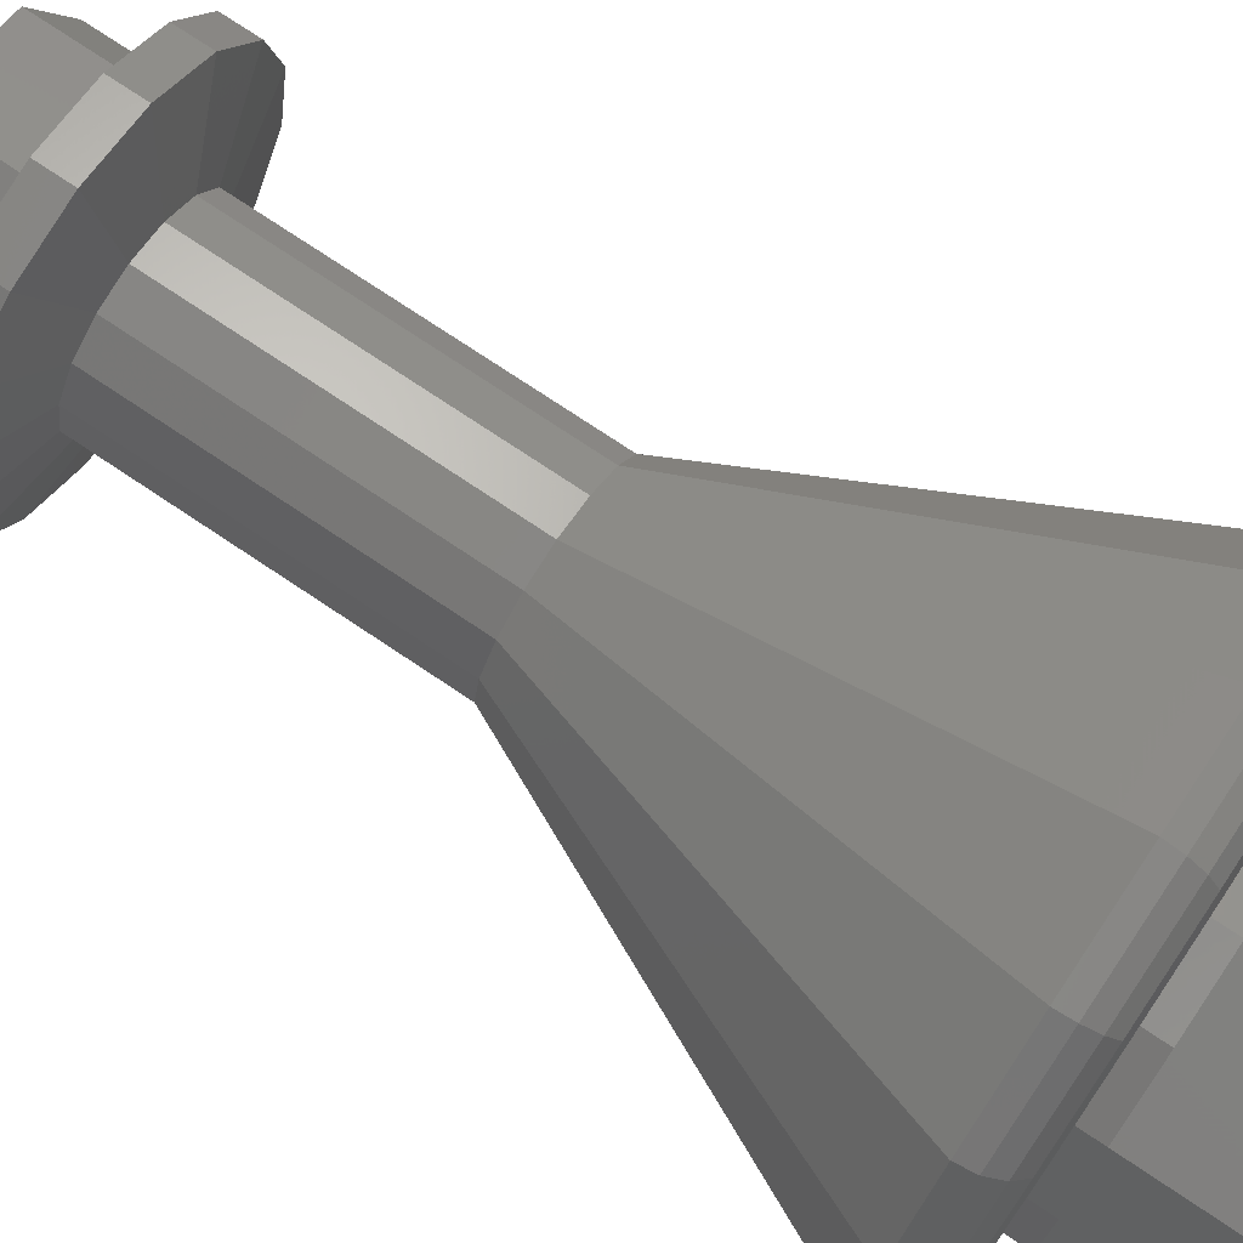
<metadata>
{"format":"stl","ext":"stl","renderer":"f3d","projection":"perspective","resolution":1024,"background":"white","views":[{"elev":75.1,"azim":123.8,"up":"+Z"}]}
</metadata>
<code>
# stl→obj: 450 verts, 800 faces
v -0.3351 1.351 0.3351
v -0.1747 1.377 0.4218
v -0.3228 1.377 0.3228
v -0.4378 1.351 0.1814
v -0.1697 1.6 0.1697
v -0.2263 1.6 0.2263
v -0 1.6 0.32
v -0.4218 1.377 0.1747
v -0.3045 1.394 0.3045
v -0.3394 1.32 0.3394
v -0.1814 1.351 0.4378
v -0.1648 1.394 0.3978
v -0.4435 1.32 0.1837
v -0.3978 1.394 0.1648
v -0.24 1.6 -0
v -0.32 1.6 -0
v -0.2263 1.44 0.2263
v -0.2828 1.4 0.2828
v -0.1837 1.32 0.4435
v -0.1531 1.4 0.3696
v -0.3696 1.4 0.1531
v -0 1.6 0.24
v -0 1.44 0.32
v 0 1.377 0.4566
v -0.4739 1.351 -0
v -0.4566 1.377 -0
v 0 1.394 0.4306
v 0 1.351 0.4739
v -0.48 1.32 -0
v -0.2263 1.4 0.2263
v -0.4306 1.394 -0
v -0.2956 1.4 0.1225
v 0 1.4 0.4
v -0.1697 1.44 0.1697
v -0.32 1.44 -0
v 0 1.32 0.48
v -0.2956 1.44 0.1225
v -0.1225 1.4 0.2956
v -0.4 1.4 -0
v -0.1225 1.44 0.2956
v -0.24 1.44 -0
v 0.2263 1.6 0.2263
v -0.1697 1.6 -0.1697
v -0.32 1.4 0
v -0.4 1.4 0
v -0.2263 1.6 -0.2263
v -0 1.4 0.32
v -0 1.351 0.4739
v 0.1747 1.377 0.4218
v -0 1.377 0.4566
v 0.1648 1.394 0.3978
v -0 1.394 0.4306
v -0.4218 1.377 -0.1747
v -0.4566 1.377 0
v -0.4306 1.394 0
v 0 1.4 0.32
v -0.4378 1.351 -0.1814
v -0.4739 1.351 0
v -0.2263 0.98 0.2263
v -0 1.44 0.24
v -0.3978 1.394 -0.1648
v -0.32 1.4 -0
v -0 1.32 0.48
v 0.1814 1.351 0.4378
v 0.1531 1.4 0.3696
v -0 1.4 0.4
v -0.1225 0.98 0.2956
v -0.4435 1.32 -0.1837
v -0.48 1.32 0
v -0.1697 1.4 0.1697
v -0.2217 1.44 0.09184
v -0.09184 1.4 0.2217
v -0.09184 1.44 0.2217
v 0.1697 1.6 0.1697
v 0.2263 1.44 0.2263
v -0.2217 1.4 0.09184
v -0.2956 1.44 -0.1225
v -0.2956 1.4 -0.1225
v -0.3696 1.4 -0.1531
v -0.2956 0.98 0.1225
v -0 1.4 0.24
v 0.1225 1.4 0.2956
v 0.1837 1.32 0.4435
v -0.1131 1.4 0.1131
v -0.1478 1.4 0.06123
v -0 0.98 0.32
v -0.24 1.4 -0
v -0.1697 1.44 -0.1697
v 0.1225 1.44 0.2956
v -0.06123 1.4 0.1478
v 0 1.4 0.24
v -0.2263 1.44 -0.2263
v -0.2217 1.44 -0.09184
v -0.16 1.4 0
v -0.24 1.4 0
v 0.09184 1.4 0.2217
v 0.09184 1.44 0.2217
v -0.09899 1.4 0.09899
v 0.1697 1.44 0.1697
v 0 1.4 0.16
v -0.1293 1.4 0.05358
v 0 1.6 -0.24
v 0.3045 1.394 0.3045
v -0.05358 1.4 0.1293
v -0.3228 1.377 -0.3228
v -0.2217 1.4 -0.09184
v -0.3045 1.394 -0.3045
v 0.2828 1.4 0.2828
v 0.3228 1.377 0.3228
v -0.3351 1.351 -0.3351
v 0.32 1.6 0
v -0.14 1.4 0
v -0.32 0.98 -0
v -0.1478 1.4 -0.06123
v 0.3351 1.351 0.3351
v -0.2263 1.4 -0.2263
v 0 1.4 0.14
v 0.2263 1.4 0.2263
v -0.3394 1.32 -0.3394
v 0.06123 1.4 0.1478
v -0.1293 1.4 -0.05358
v 0.24 1.6 0
v 0.1225 0.98 0.2956
v -0.2828 1.4 -0.2828
v 0.1697 1.4 0.1697
v 0 1.6 -0.32
v 0.05358 1.4 0.1293
v -0.1131 1.4 -0.1131
v -0.1697 1.4 -0.1697
v 0.3394 1.32 0.3394
v 0.1131 1.4 0.1131
v -0.09899 1.4 -0.09899
v 0 1.44 -0.24
v 0.32 1.44 0
v 0.09899 1.4 0.09899
v -0.09184 1.44 -0.2217
v -0.1225 1.44 -0.2956
v 0.2217 1.4 0.09184
v 0.2956 1.4 0.1225
v 0.1697 1.6 -0.1697
v -0.06123 1.4 -0.1478
v -0.05358 1.4 -0.1293
v -0.1225 1.4 -0.2956
v 0.3696 1.4 0.1531
v 0.1478 1.4 0.06123
v 0.24 1.44 0
v -0.1648 1.394 -0.3978
v -0.2956 0.98 -0.1225
v 0.3978 1.394 0.1648
v 0.2217 1.44 0.09184
v -0.1747 1.377 -0.4218
v -0.09899 0.8 0.09899
v 0.2263 1.6 -0.2263
v -0.05358 0.8 0.1293
v 0.1293 1.4 0.05358
v 0.2956 1.44 0.1225
v -0.09184 1.4 -0.2217
v 0.4218 1.377 0.1747
v 0 1.44 -0.32
v -0.1293 0.8 0.05358
v -0.14 1.4 -0
v -0.1814 1.351 -0.4378
v -0 0.8 0.14
v -0 1.4 0.14
v -0.1531 1.4 -0.3696
v 0.4378 1.351 0.1814
v 0.2263 0.98 0.2263
v -0 1.4 -0.14
v 0.1697 1.44 -0.1697
v 0.16 1.4 -0
v -0.1837 1.32 -0.4435
v -0 1.4 -0.16
v -0.14 0.8 -0
v 0.14 1.4 -0
v 0.24 1.4 0
v 0.05358 0.8 0.1293
v 0.24 1.4 -0
v 0.05358 1.4 -0.1293
v -0 1.4 -0.24
v 0.1478 1.4 -0.06123
v 0 1.4 -0.24
v 0.1293 1.4 -0.05358
v 0.32 1.4 0
v 0.06123 1.4 -0.1478
v -0.1293 0.8 -0.05358
v 0.2263 1.44 -0.2263
v 0.4435 1.32 0.1837
v 0.09899 1.4 -0.09899
v -0.1131 0.64 0.1131
v 0.1131 1.4 -0.1131
v -0 1.4 -0.32
v -0.06123 0.64 0.1478
v 0.09899 0.8 0.09899
v 0.09184 1.44 -0.2217
v 0.2217 1.4 -0.09184
v 0.4 1.4 -0
v 0 1.4 -0.32
v 0.4 1.4 0
v 0.2217 1.44 -0.09184
v 0.09184 1.4 -0.2217
v 0 1.394 -0.4306
v -0.1478 0.64 0.06123
v 0.1697 1.4 -0.1697
v -0.2263 0.98 -0.2263
v 0.4306 1.394 0
v 0.32 1.4 -0
v -0.09899 0.8 -0.09899
v -0 0.64 0.16
v -0 1.4 -0.4
v 0 1.377 -0.4566
v 0.1293 0.8 0.05358
v 0.1225 1.44 -0.2956
v 0.4566 1.377 0
v 0 1.4 -0.4
v 0.2956 1.4 -0.1225
v 0 1.351 -0.4739
v 0.2956 1.44 -0.1225
v 0.2956 0.98 0.1225
v -0.05358 0.8 -0.1293
v 0 1.4 -0.14
v 0.4739 1.351 0
v 0.1225 1.4 -0.2956
v -0.16 0.64 -0
v 0 1.32 -0.48
v 0.14 0.8 0
v 0.14 1.4 0
v 0.06123 0.64 0.1478
v 0.3696 1.4 -0.1531
v 0.2263 1.4 -0.2263
v 0 0.8 -0.14
v 0.1531 1.4 -0.3696
v 0.1293 0.8 -0.05358
v 0.1648 1.394 -0.3978
v 0.48 1.32 0
v 0.05358 0.8 -0.1293
v 0.09899 0.8 -0.09899
v 0.3978 1.394 -0.1648
v 0.2828 1.4 -0.2828
v 0.1747 1.377 -0.4218
v -0.1225 0.98 -0.2956
v -0.08485 0.7733 0.08485
v -0.04592 0.7733 0.1109
v -0.1478 0.64 -0.06123
v 0.4218 1.377 -0.1747
v -0.1109 0.7733 0.04592
v -0 0.7733 0.12
v 0.1814 1.351 -0.4378
v 0.1131 0.64 0.1131
v -0.12 0.7733 -0
v 0.3045 1.394 -0.3045
v 0.4378 1.351 -0.1814
v 0.32 0.98 0
v -0.05657 0.72 0.05657
v -0.03061 0.72 0.07391
v 0.1837 1.32 -0.4435
v 0.04592 0.7733 0.1109
v -0.07391 0.72 0.03061
v -0 0.72 0.08
v 0.3228 1.377 -0.3228
v -0.1109 0.7733 -0.04592
v -0.08 0.72 -0
v 0.4435 1.32 -0.1837
v 0.03061 0.72 0.07391
v 0.08485 0.7733 0.08485
v 0.3351 1.351 -0.3351
v -0.1131 0.64 -0.1131
v -0.07391 0.72 -0.03061
v -0.08485 0.7733 -0.08485
v -0.2263 0 0.2263
v -0.2263 0.06 0.2263
v -0.2956 0.06 0.1225
v 0 0.98 -0.32
v -0.1225 0 0.2956
v 0.1478 0.64 0.06123
v -0.1225 0.06 0.2956
v 0.05657 0.72 0.05657
v -0.2956 0 0.1225
v 0.3394 1.32 -0.3394
v -0.05657 0.48 0.05657
v -0.03061 0.48 0.07391
v -0.1131 0.1 0.1131
v 0.1109 0.7733 0.04592
v -0.07391 0.48 0.03061
v -0.06123 0.1 0.1478
v -0.05657 0.72 -0.05657
v -0 0.48 0.08
v 0.2956 0.98 -0.1225
v -0.32 0.06 -0
v -0.1697 0 0.1697
v -0.04592 0.7733 -0.1109
v -0.1478 0.1 0.06123
v -0 0 0.32
v -0.09184 0 0.2217
v -0.08 0.48 -0
v 0.07391 0.72 0.03061
v -0 0.1 0.16
v 0.03061 0.48 0.07391
v -0 0.06 0.32
v -0.03061 0.72 -0.07391
v -0.32 0 -0
v 0.12 0.7733 0
v -0.07391 0.48 -0.03061
v -0.2217 0 0.09184
v 0.1225 0.98 -0.2956
v 0 0.7733 -0.12
v -0.06123 0.64 -0.1478
v 0.08 0.72 0
v -0.16 0.1 -0
v 0.05657 0.48 0.05657
v 0.2263 0.98 -0.2263
v -0 0 0.24
v 0 0.72 -0.08
v 0.16 0.64 0
v 0.06123 0.1 0.1478
v -0.05657 0.48 -0.05657
v 0.1109 0.7733 -0.04592
v 0.07391 0.72 -0.03061
v 0.04592 0.7733 -0.1109
v 0.07391 0.48 0.03061
v 0.03061 0.72 -0.07391
v -0.2956 0.06 -0.1225
v -0.24 0 -0
v 0.1225 0 0.2956
v 0.05657 0.72 -0.05657
v -0.1697 -0.16 0.1697
v 0.08485 0.7733 -0.08485
v 0 0.44 0
v -0.03061 0.48 -0.07391
v 0 0.48 0.08
v -0.08 0.48 0
v -0.1478 0.1 -0.06123
v -0 -0.16 0.24
v 0.08 0.48 0
v -0.2956 0 -0.1225
v 0.1225 0.06 0.2956
v 0 0.64 -0.16
v 0 0.48 -0.08
v 0.1131 0.1 0.1131
v 0.07391 0.48 -0.03061
v -0.24 -0.16 -0
v 0.09184 0 0.2217
v 0.1478 0.64 -0.06123
v 0.03061 0.48 -0.07391
v 0.05657 0.48 -0.05657
v -0.1131 -0.16 0.1131
v -0 -0.16 0.16
v 0.06123 0.64 -0.1478
v -0.1131 0.1 -0.1131
v -0.2217 0 -0.09184
v 0.1131 0.64 -0.1131
v -0 0 0.16
v -0.1131 0 0.1131
v -0 0.48 -0.08
v 0.08 0.48 -0
v -0.05657 0 0.05657
v -0.1478 0 0.06123
v -0.03061 0 0.07391
v -0.06123 0 0.1478
v -0.16 -0.16 -0
v 0.1478 0.1 0.06123
v -0.07391 0.24 0.03061
v -0.05657 0.24 0.05657
v 0 0.24 0
v -0.03061 0.24 0.07391
v -0.16 0 -0
v -0.07391 0 0.03061
v 0 0.24 0.08
v -0.08 0.24 0
v -0.2263 0.06 -0.2263
v -0.1697 0 -0.1697
v -0 0 0.08
v 0.2263 0 0.2263
v 0 0 0.08
v 0.1697 -0.16 0.1697
v -0.07391 0.24 -0.03061
v 0.03061 0.24 0.07391
v 0.2263 0.06 0.2263
v -0.08 0 0
v -0.2263 0 -0.2263
v 0.1697 0 0.1697
v -0.06123 0.1 -0.1478
v 0.03061 0 0.07391
v -0.08 0 -0
v 0.05657 0.24 0.05657
v -0.05657 0.24 -0.05657
v -0.1478 0 -0.06123
v 0.06123 0 0.1478
v -0.1697 -0.16 -0.1697
v 0.16 0.1 0
v 0.1131 -0.16 0.1131
v 0.1131 0 0.1131
v -0.07391 0 -0.03061
v -0.03061 0.24 -0.07391
v 0.07391 0.24 0.03061
v -0.1131 -0.16 -0.1131
v 0.05657 0 0.05657
v -0 0.24 -0.08
v 0.08 0.24 -0
v 0 0.1 -0.16
v -0.05657 0 -0.05657
v -0.1131 0 -0.1131
v 0.1478 0.1 -0.06123
v 0.07391 0.24 -0.03061
v 0.03061 0.24 -0.07391
v 0.07391 0 0.03061
v 0.05657 0.24 -0.05657
v 0.06123 0.1 -0.1478
v 0.1131 0.1 -0.1131
v -0.03061 0 -0.07391
v 0.08 0 -0
v 0.2956 0.06 0.1225
v -0.1225 0.06 -0.2956
v 0.2956 0 0.1225
v 0.2217 0 0.09184
v -0.06123 0 -0.1478
v -0 0 -0.08
v -0.1225 0 -0.2956
v 0.07391 0 -0.03061
v 0.1478 0 0.06123
v 0.03061 0 -0.07391
v 0.05657 0 -0.05657
v 0.16 0 0
v 0.08 0 0
v 0 -0.16 -0.16
v -0.09184 0 -0.2217
v 0 0 -0.24
v 0.16 -0.16 0
v 0 0 -0.16
v 0 0 -0.08
v 0.24 -0.16 0
v 0 -0.16 -0.24
v 0.06123 0 -0.1478
v 0.1478 0 -0.06123
v 0.32 0.06 0
v 0.1131 0 -0.1131
v 0.24 0 0
v 0 0.06 -0.32
v 0 0 -0.32
v 0.32 0 0
v 0.1131 -0.16 -0.1131
v 0.2956 0.06 -0.1225
v 0.1225 0.06 -0.2956
v 0.2263 0.06 -0.2263
v 0.2217 0 -0.09184
v 0.1697 0 -0.1697
v 0.1697 -0.16 -0.1697
v 0.1225 0 -0.2956
v 0.09184 0 -0.2217
v 0.2956 0 -0.1225
v 0.2263 0 -0.2263
f 1 2 3
f 4 1 3
f 5 6 7
f 8 3 9
f 10 11 1
f 3 12 9
f 4 3 8
f 1 11 2
f 13 10 1
f 3 2 12
f 13 1 4
f 8 9 14
f 15 6 5
f 16 17 6
f 14 9 18
f 15 16 6
f 10 19 11
f 9 20 18
f 9 12 20
f 14 18 21
f 5 7 22
f 6 23 7
f 11 24 2
f 25 4 8
f 26 8 14
f 2 27 12
f 19 28 11
f 29 13 4
f 6 17 23
f 30 18 20
f 31 14 21
f 32 21 18
f 12 33 20
f 25 8 26
f 2 24 27
f 11 28 24
f 26 14 31
f 29 4 25
f 32 18 30
f 34 5 22
f 12 27 33
f 16 35 17
f 19 36 28
f 30 17 37
f 30 20 38
f 31 21 39
f 38 40 17
f 38 20 33
f 38 17 30
f 41 15 5
f 30 37 32
f 22 7 42
f 43 16 15
f 44 45 21
f 44 21 32
f 32 37 35
f 41 5 34
f 46 35 16
f 47 40 38
f 48 49 50
f 50 51 52
f 53 54 55
f 47 23 40
f 38 33 56
f 57 58 54
f 13 59 10
f 34 22 60
f 61 55 45
f 32 35 62
f 63 64 48
f 52 65 66
f 10 67 19
f 43 46 16
f 68 69 58
f 70 34 71
f 72 73 34
f 60 22 74
f 22 42 74
f 72 34 70
f 7 23 75
f 70 71 76
f 56 33 65
f 50 49 51
f 53 55 61
f 57 54 53
f 48 64 49
f 52 51 65
f 76 71 41
f 62 35 77
f 78 45 44
f 61 45 79
f 29 80 13
f 7 75 42
f 68 58 57
f 81 73 72
f 82 23 47
f 63 83 64
f 81 60 73
f 78 79 45
f 84 70 72
f 85 76 70
f 19 86 63
f 76 41 87
f 88 15 41
f 88 43 15
f 82 89 23
f 56 65 82
f 62 77 78
f 85 70 84
f 90 72 91
f 84 72 90
f 46 92 35
f 87 41 93
f 94 95 76
f 96 60 81
f 94 76 85
f 96 97 60
f 98 84 90
f 60 74 99
f 90 91 100
f 101 85 84
f 101 84 98
f 102 46 43
f 49 103 51
f 98 90 104
f 10 59 67
f 105 53 61
f 87 93 106
f 107 61 79
f 51 108 65
f 64 109 49
f 104 90 100
f 100 91 96
f 110 57 53
f 13 80 59
f 74 42 111
f 112 85 101
f 78 77 92
f 68 113 29
f 112 94 85
f 82 65 108
f 114 95 94
f 83 115 64
f 116 79 78
f 104 100 117
f 114 106 95
f 118 89 82
f 119 68 57
f 19 67 86
f 106 93 88
f 100 96 120
f 117 100 120
f 121 94 112
f 99 74 122
f 63 123 83
f 51 103 108
f 118 75 89
f 105 61 107
f 49 109 103
f 107 79 124
f 125 97 96
f 116 124 79
f 126 92 46
f 121 114 94
f 110 53 105
f 117 120 127
f 78 92 116
f 102 126 46
f 64 115 109
f 74 111 122
f 82 108 118
f 125 99 97
f 29 113 80
f 120 96 125
f 119 57 110
f 128 106 114
f 106 88 129
f 83 130 115
f 127 120 131
f 132 114 121
f 133 43 88
f 128 129 106
f 133 102 43
f 42 75 134
f 120 125 131
f 132 128 114
f 127 131 135
f 63 86 123
f 42 134 111
f 129 88 136
f 116 92 137
f 138 99 125
f 139 75 118
f 140 126 102
f 141 129 128
f 142 128 132
f 143 124 116
f 103 144 108
f 135 131 145
f 99 122 146
f 147 107 124
f 118 108 144
f 131 125 138
f 119 148 68
f 109 149 103
f 138 150 99
f 151 105 107
f 152 98 101
f 122 111 153
f 154 104 98
f 142 141 128
f 135 145 155
f 139 156 75
f 129 136 157
f 115 158 109
f 122 153 140
f 141 157 129
f 131 138 145
f 68 148 113
f 126 159 92
f 146 122 140
f 116 137 143
f 160 101 161
f 162 110 105
f 140 153 126
f 163 164 104
f 143 165 124
f 130 166 115
f 83 167 130
f 118 144 139
f 168 141 142
f 169 140 102
f 103 149 144
f 147 124 165
f 155 145 170
f 171 119 110
f 151 107 147
f 157 136 133
f 172 157 141
f 173 161 121
f 109 158 149
f 155 170 174
f 168 172 141
f 175 150 138
f 169 102 133
f 176 127 164
f 145 138 177
f 162 105 151
f 153 159 126
f 115 166 158
f 175 146 150
f 145 177 170
f 178 172 168
f 143 137 159
f 172 179 157
f 174 170 180
f 157 133 181
f 146 140 169
f 83 123 167
f 174 180 182
f 183 156 139
f 171 110 162
f 178 184 172
f 185 121 132
f 111 186 153
f 130 187 166
f 188 184 178
f 184 179 172
f 80 189 59
f 182 190 188
f 191 165 143
f 182 180 190
f 59 192 67
f 188 190 184
f 183 134 156
f 193 135 127
f 181 133 194
f 111 134 186
f 170 195 180
f 139 144 196
f 143 159 197
f 170 177 195
f 195 146 175
f 149 198 144
f 195 199 146
f 190 200 184
f 184 200 179
f 201 147 165
f 113 202 80
f 180 203 190
f 181 194 200
f 154 98 152
f 119 204 148
f 158 205 149
f 153 186 159
f 139 196 206
f 207 132 142
f 67 208 86
f 152 101 160
f 171 204 119
f 191 209 165
f 200 194 169
f 210 151 147
f 180 195 203
f 203 169 199
f 190 203 200
f 163 104 154
f 211 155 135
f 197 159 212
f 203 199 195
f 166 213 158
f 160 161 173
f 200 169 203
f 201 165 214
f 215 134 183
f 149 205 198
f 216 162 151
f 215 217 134
f 130 218 187
f 210 147 201
f 176 164 163
f 219 142 220
f 187 221 166
f 197 212 222
f 158 213 205
f 222 209 191
f 148 223 113
f 224 171 162
f 173 121 185
f 225 226 155
f 222 212 186
f 216 151 210
f 86 227 123
f 206 196 228
f 130 167 218
f 59 189 192
f 229 186 217
f 166 221 213
f 229 217 215
f 206 228 215
f 80 202 189
f 230 220 178
f 222 186 229
f 193 127 176
f 205 228 198
f 222 231 209
f 232 182 226
f 67 192 208
f 224 162 216
f 233 201 214
f 187 234 221
f 235 178 188
f 185 132 207
f 229 231 222
f 236 188 182
f 213 237 205
f 113 223 202
f 215 238 229
f 233 214 231
f 239 210 201
f 205 237 228
f 171 240 204
f 215 228 238
f 160 241 152
f 152 242 154
f 229 238 231
f 204 243 148
f 211 135 193
f 152 241 242
f 86 208 227
f 224 240 171
f 221 244 213
f 160 245 241
f 239 201 233
f 173 245 160
f 154 246 163
f 213 244 237
f 247 216 210
f 207 142 219
f 154 242 246
f 237 238 228
f 123 248 167
f 173 249 245
f 250 233 231
f 250 231 238
f 234 251 221
f 148 243 223
f 237 250 238
f 187 252 234
f 247 210 239
f 245 253 241
f 185 249 173
f 241 254 242
f 255 224 216
f 244 250 237
f 163 246 256
f 221 251 244
f 225 155 211
f 249 257 245
f 163 256 176
f 242 258 246
f 259 233 250
f 259 239 233
f 241 253 254
f 187 218 252
f 185 260 249
f 219 220 230
f 245 257 253
f 244 259 250
f 255 216 247
f 242 254 258
f 123 227 248
f 260 261 249
f 234 262 251
f 249 261 257
f 251 259 244
f 207 260 185
f 246 263 256
f 232 226 225
f 176 256 264
f 265 239 259
f 265 247 239
f 246 258 263
f 230 178 235
f 240 266 204
f 176 264 193
f 251 265 259
f 260 267 261
f 207 268 260
f 236 182 232
f 269 270 271
f 224 272 240
f 204 266 243
f 268 267 260
f 262 265 251
f 235 188 236
f 273 270 269
f 167 274 218
f 273 275 270
f 255 272 224
f 256 276 264
f 269 271 277
f 278 255 247
f 256 263 276
f 278 247 265
f 279 253 257
f 280 254 253
f 219 268 207
f 281 189 202
f 262 278 265
f 193 264 282
f 283 257 261
f 284 192 189
f 268 285 267
f 286 258 254
f 234 287 262
f 193 282 211
f 277 271 288
f 289 269 277
f 167 248 274
f 290 285 268
f 291 202 223
f 219 290 268
f 292 275 273
f 293 273 269
f 294 261 267
f 264 276 295
f 275 281 270
f 264 295 282
f 296 208 192
f 297 263 258
f 270 291 271
f 280 253 279
f 234 252 287
f 279 257 283
f 292 298 275
f 290 299 285
f 277 288 300
f 286 254 280
f 293 269 289
f 230 290 219
f 211 282 301
f 283 261 294
f 302 267 285
f 289 277 303
f 303 277 300
f 278 304 255
f 305 299 290
f 272 306 240
f 240 306 266
f 282 295 307
f 308 223 243
f 211 301 225
f 309 276 263
f 298 284 275
f 230 305 290
f 262 310 278
f 297 258 286
f 282 307 301
f 255 304 272
f 311 292 273
f 305 312 299
f 294 267 302
f 284 189 281
f 271 308 288
f 218 313 252
f 311 273 293
f 314 227 208
f 281 202 291
f 270 281 291
f 315 285 299
f 225 301 316
f 235 305 230
f 301 307 317
f 275 284 281
f 318 312 305
f 319 295 276
f 309 263 297
f 296 192 284
f 301 317 316
f 225 316 232
f 235 318 305
f 318 320 312
f 300 288 321
f 218 274 313
f 303 300 322
f 262 287 310
f 323 298 292
f 302 285 315
f 271 291 308
f 316 317 324
f 325 289 322
f 291 223 308
f 326 320 318
f 326 324 320
f 279 283 327
f 280 279 327
f 232 316 326
f 316 324 326
f 236 318 235
f 328 299 312
f 236 326 318
f 232 326 236
f 278 310 304
f 329 280 327
f 283 330 327
f 331 243 266
f 332 289 325
f 333 307 295
f 319 276 309
f 298 296 284
f 332 311 289
f 322 300 334
f 297 329 327
f 330 302 327
f 323 335 298
f 272 336 306
f 335 296 298
f 315 299 328
f 337 312 320
f 304 336 272
f 314 208 296
f 338 248 227
f 300 321 334
f 339 317 307
f 325 322 340
f 341 292 311
f 252 342 287
f 343 320 324
f 302 315 327
f 309 297 327
f 344 324 317
f 288 331 321
f 308 243 331
f 333 295 319
f 345 325 340
f 341 323 292
f 288 308 331
f 252 313 342
f 328 312 337
f 315 328 327
f 319 309 327
f 346 332 325
f 339 307 333
f 346 325 345
f 310 347 304
f 348 266 306
f 322 334 349
f 287 350 310
f 337 320 343
f 304 347 336
f 351 345 352
f 328 353 327
f 354 319 327
f 355 352 356
f 344 317 339
f 338 227 314
f 335 314 296
f 357 358 352
f 343 324 344
f 352 345 359
f 360 274 248
f 361 355 362
f 363 361 362
f 363 362 364
f 345 340 359
f 287 342 350
f 352 359 365
f 362 357 364
f 339 354 327
f 353 343 327
f 366 356 365
f 363 364 367
f 363 368 361
f 334 321 369
f 310 350 347
f 368 366 361
f 340 322 370
f 343 344 327
f 344 339 327
f 331 266 348
f 351 346 345
f 371 351 358
f 372 335 323
f 364 373 367
f 357 352 355
f 355 356 366
f 374 311 332
f 363 375 368
f 363 367 376
f 362 355 357
f 361 366 355
f 377 314 335
f 371 358 357
f 321 331 348
f 375 378 368
f 349 334 379
f 364 357 373
f 380 323 341
f 381 306 336
f 367 382 376
f 368 378 366
f 366 365 383
f 363 376 384
f 363 385 375
f 383 365 386
f 321 348 369
f 372 377 335
f 382 387 351
f 359 340 388
f 360 248 338
f 367 373 382
f 389 313 274
f 390 332 346
f 382 351 371
f 334 369 379
f 391 346 351
f 385 392 375
f 375 392 378
f 363 393 385
f 363 384 394
f 380 372 323
f 365 359 395
f 374 380 311
f 376 396 384
f 377 338 314
f 383 386 392
f 348 306 381
f 349 379 370
f 340 370 388
f 376 382 396
f 363 397 393
f 363 394 398
f 399 336 347
f 393 400 385
f 392 386 401
f 390 374 332
f 396 387 382
f 385 400 392
f 365 395 401
f 402 342 313
f 363 398 403
f 363 404 397
f 384 405 394
f 396 391 387
f 391 390 346
f 363 406 404
f 363 403 406
f 407 347 350
f 359 388 395
f 392 401 400
f 389 274 360
f 369 348 381
f 384 396 405
f 408 350 342
f 397 409 393
f 393 409 400
f 394 410 398
f 381 336 399
f 411 338 377
f 405 391 396
f 379 369 412
f 413 377 372
f 414 372 380
f 400 401 415
f 404 416 397
f 394 405 410
f 370 379 417
f 398 418 403
f 397 416 409
f 369 381 412
f 405 419 391
f 400 415 409
f 411 360 338
f 406 420 404
f 403 421 406
f 402 313 389
f 398 410 418
f 422 390 391
f 399 347 407
f 404 420 416
f 423 419 405
f 413 411 377
f 414 413 372
f 379 412 417
f 403 418 421
f 401 395 424
f 370 417 425
f 406 421 420
f 388 370 426
f 408 342 402
f 427 374 390
f 409 428 429
f 409 415 428
f 407 350 408
f 412 381 399
f 430 380 374
f 423 422 419
f 418 422 423
f 395 388 431
f 401 424 428
f 429 432 420
f 422 427 390
f 421 433 418
f 434 389 360
f 434 360 411
f 429 428 432
f 420 435 421
f 418 433 422
f 436 413 414
f 430 436 380
f 427 430 374
f 412 399 437
f 395 431 424
f 420 432 435
f 417 412 437
f 388 426 431
f 421 435 433
f 425 417 438
f 439 411 413
f 437 399 407
f 435 427 422
f 428 424 440
f 425 438 426
f 428 440 435
f 441 402 389
f 436 439 413
f 439 434 411
f 435 440 427
f 417 437 438
f 442 407 408
f 440 430 427
f 443 408 402
f 441 389 434
f 437 407 442
f 444 439 436
f 431 426 445
f 424 446 440
f 424 431 446
f 446 436 430
f 426 438 447
f 440 446 430
f 426 447 448
f 438 437 442
f 446 445 436
f 443 402 441
f 449 434 439
f 442 408 443
f 431 445 446
f 444 449 439
f 445 449 444
f 449 441 434
f 438 442 447
f 448 450 445
f 448 447 450
f 445 450 449
f 447 442 443
f 450 441 449
f 450 443 441
f 447 443 450

</code>
